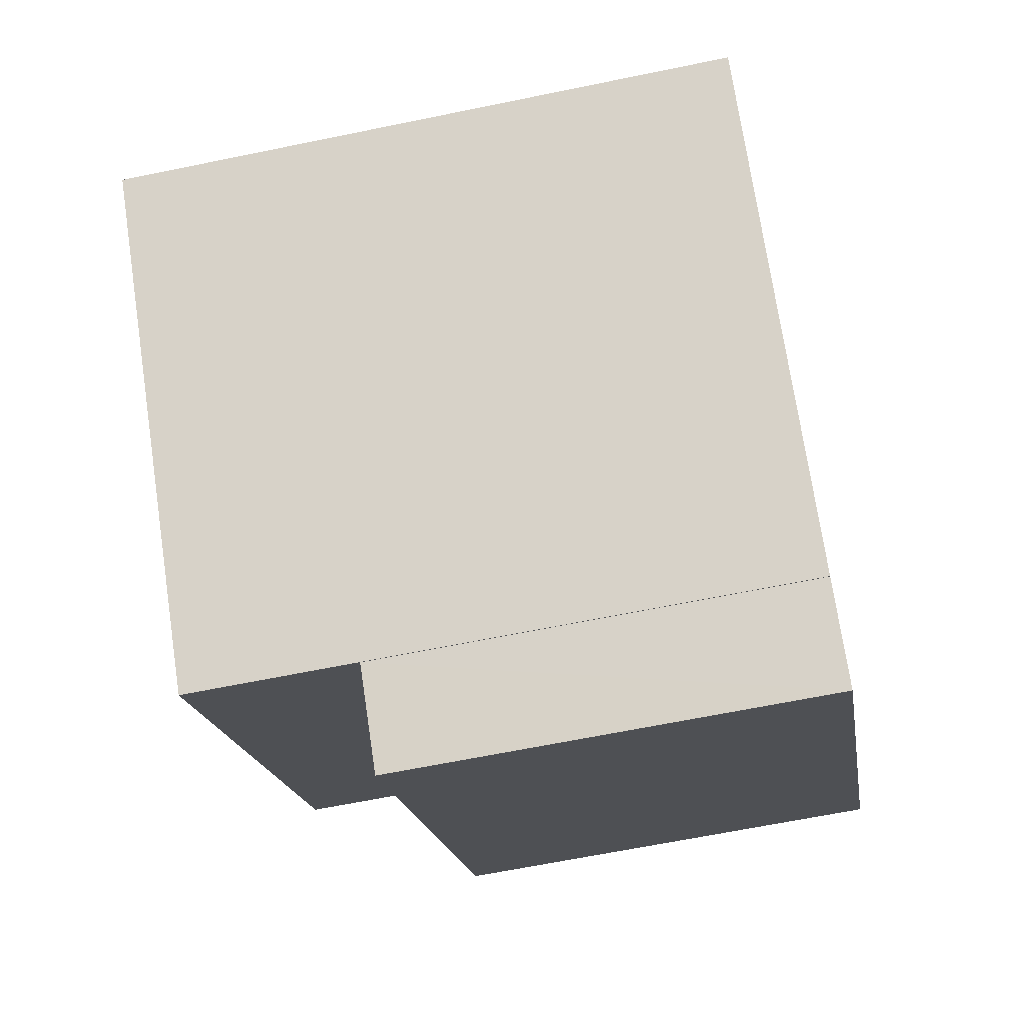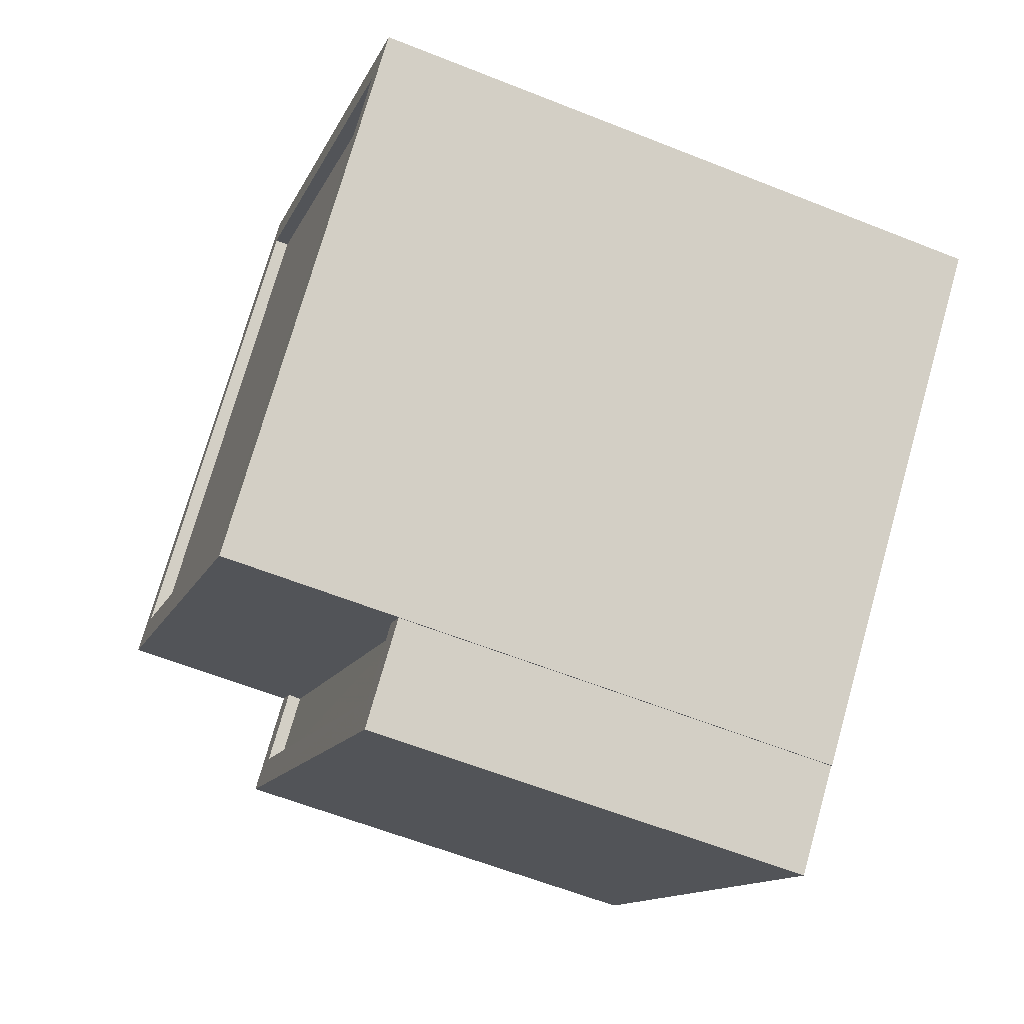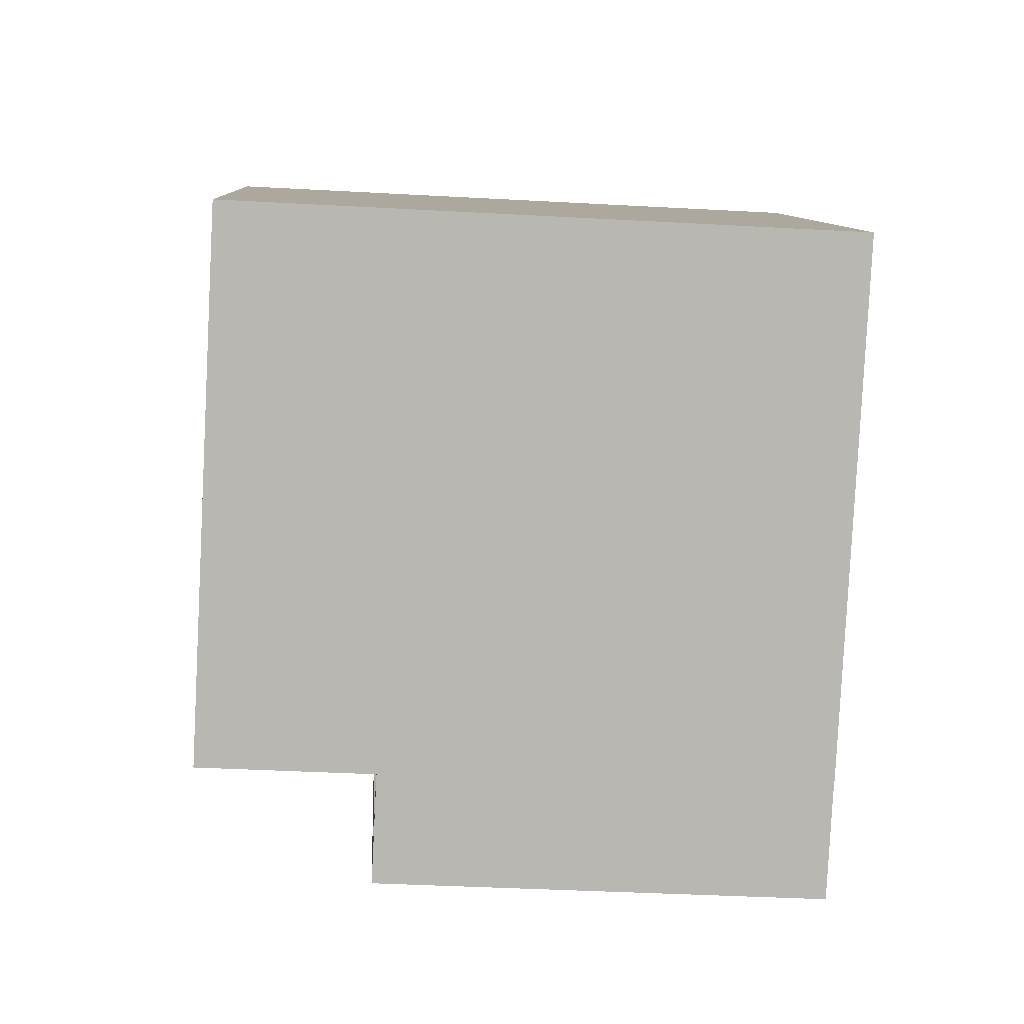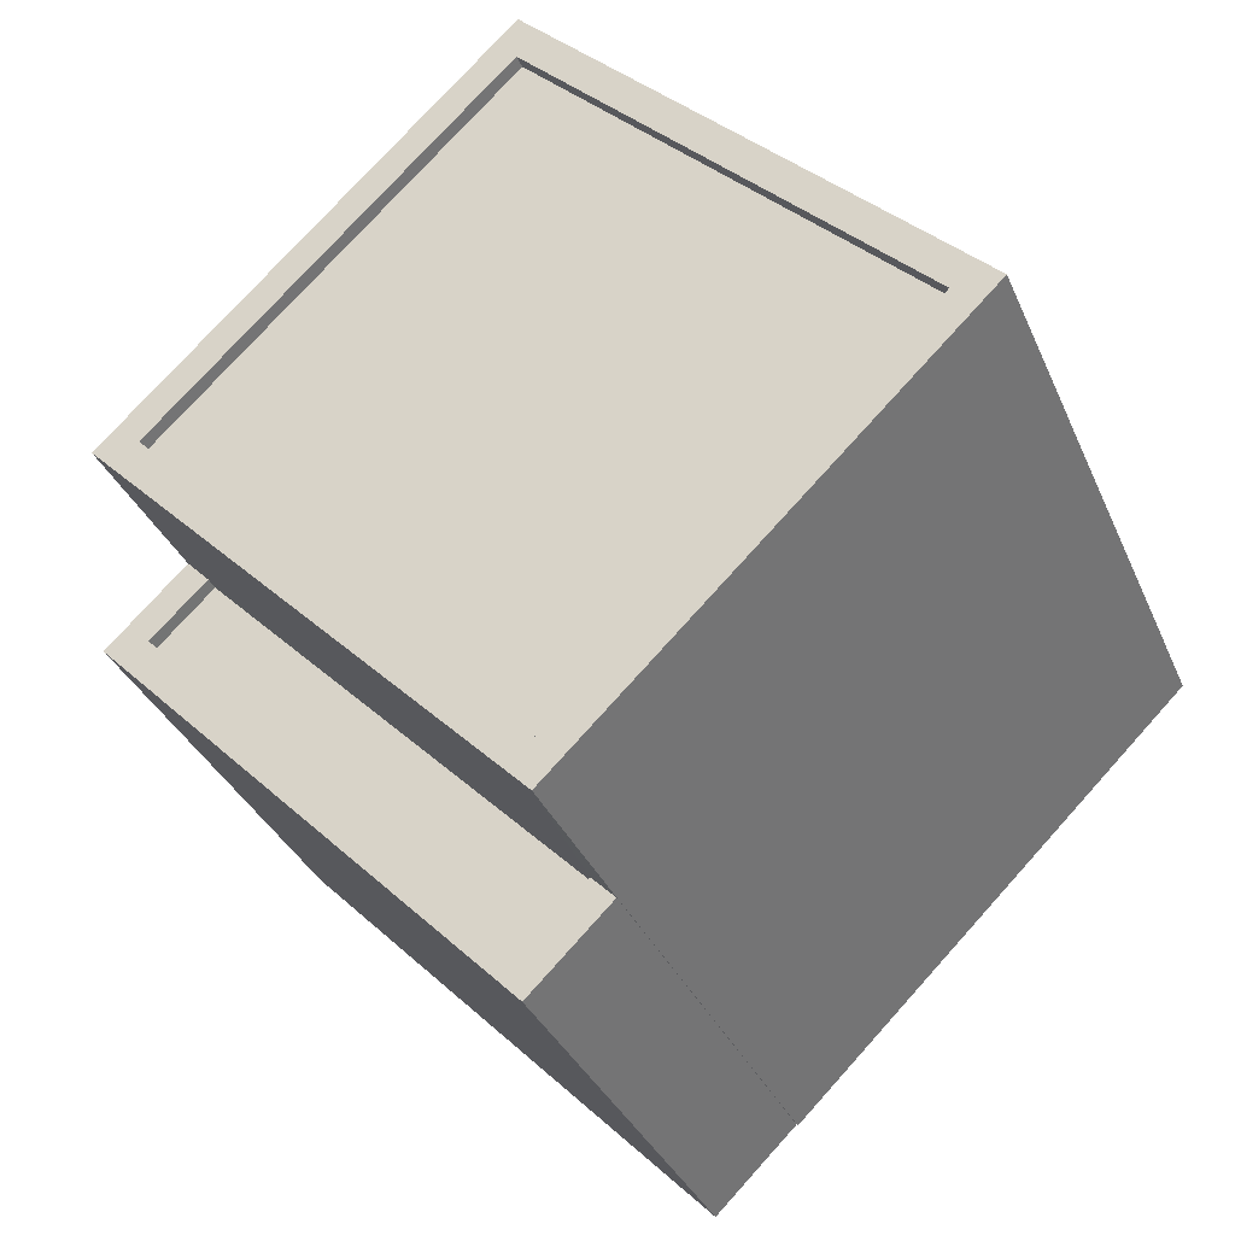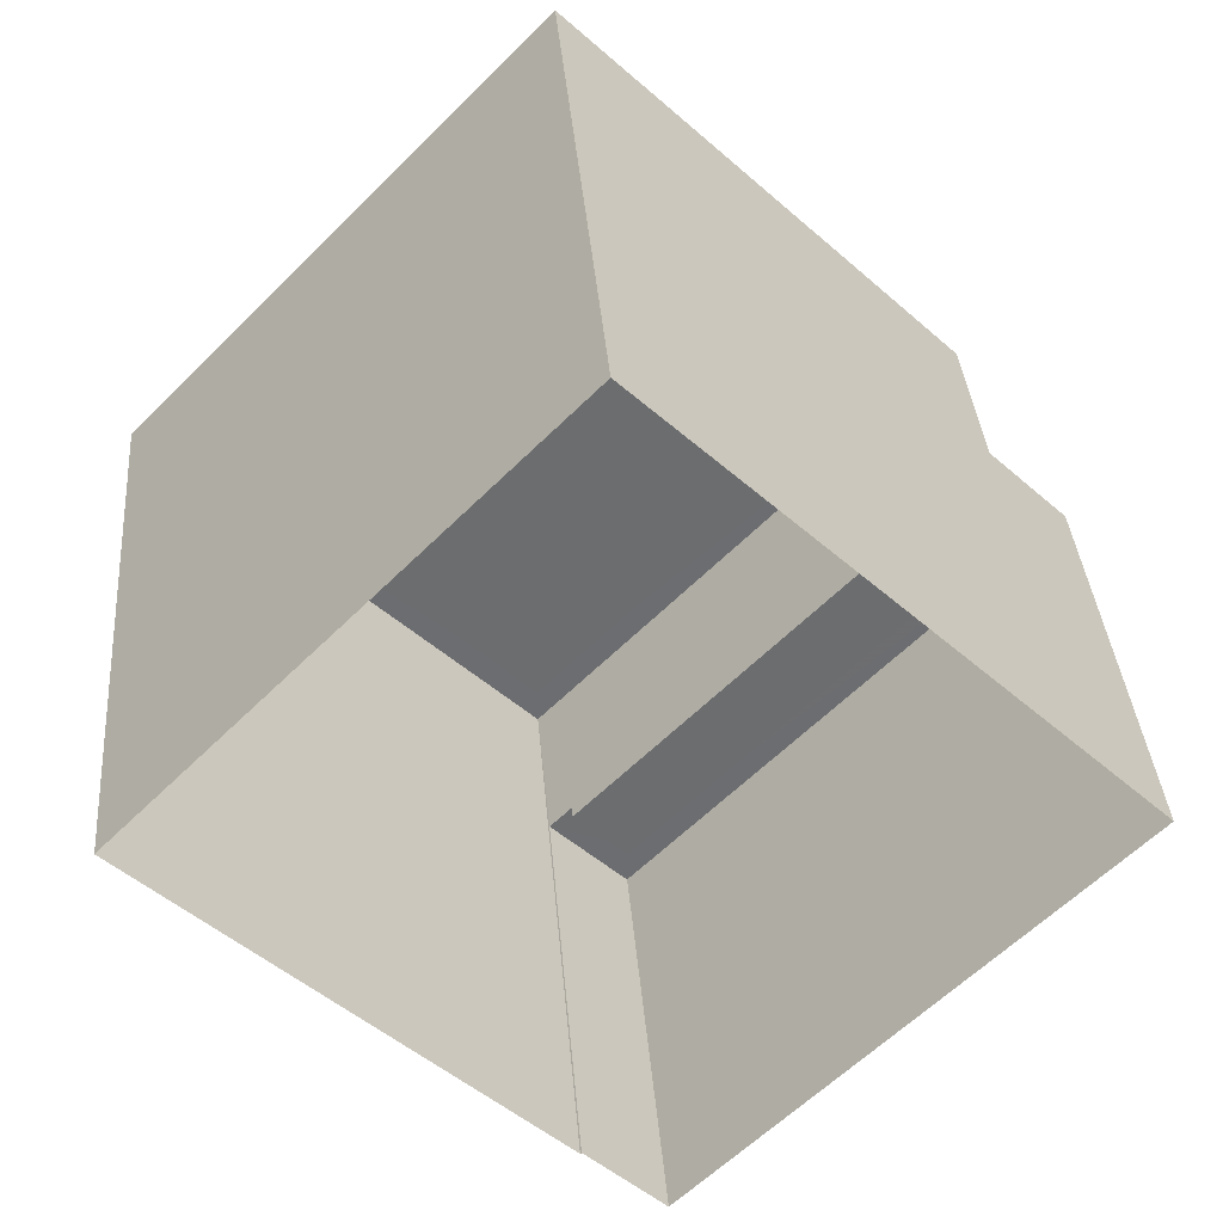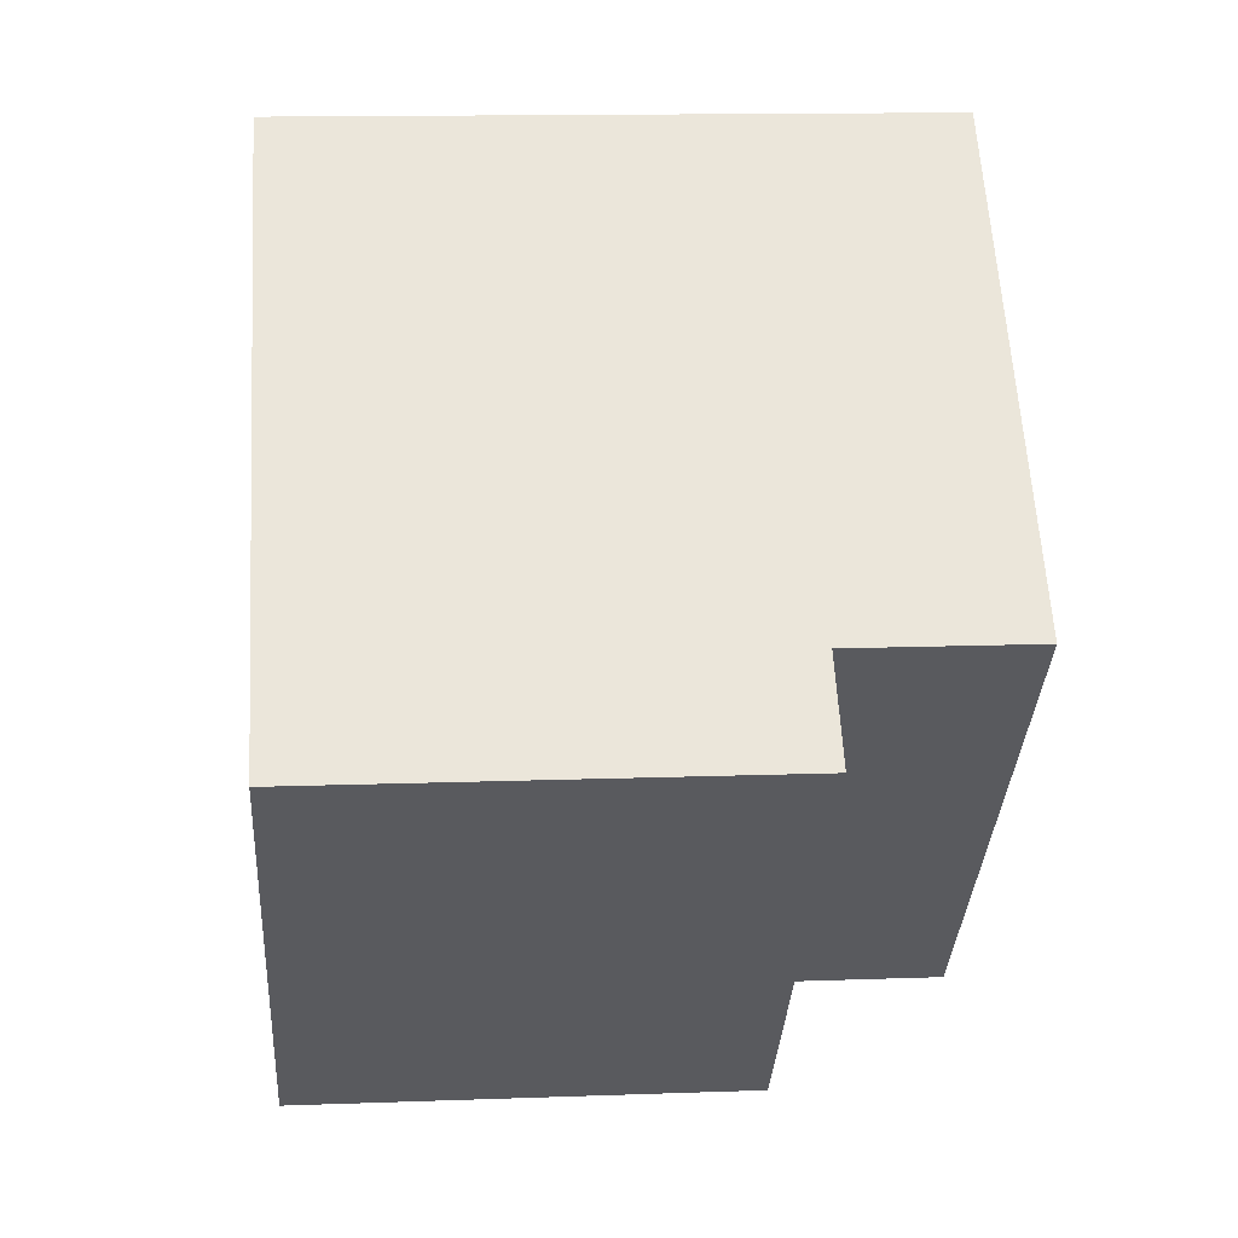
<metadata>
{"format":"obj","ext":"obj","renderer":"f3d","projection":"perspective","resolution":1024,"background":"white","views":[{"elev":-63.7,"azim":101.8,"up":"+Y"},{"elev":-59.8,"azim":67.7,"up":"+Y"},{"elev":-37.4,"azim":85.9,"up":"+Y"},{"elev":-34.4,"azim":21.2,"up":"+Y"},{"elev":36.4,"azim":175.4,"up":"+Y"},{"elev":13.8,"azim":-94.7,"up":"+Y"}]}
</metadata>
<code>
v -1.246e+04 -3.74e+04 18.68
v -1.247e+04 -3.741e+04 18.68
v -1.247e+04 -3.739e+04 18.68
v -1.248e+04 -3.74e+04 18.68
v -1.247e+04 -3.741e+04 18.68
v -1.247e+04 -3.741e+04 18.68
v -1.247e+04 -3.741e+04 26.66
v -1.248e+04 -3.74e+04 26.66
v -1.247e+04 -3.741e+04 26.66
v -1.248e+04 -3.74e+04 26.66
v -1.248e+04 -3.74e+04 26.91
v -1.248e+04 -3.74e+04 26.91
v -1.248e+04 -3.74e+04 26.91
v -1.248e+04 -3.74e+04 26.91
v -1.247e+04 -3.741e+04 26.91
v -1.247e+04 -3.741e+04 26.91
v -1.247e+04 -3.741e+04 26.91
v -1.247e+04 -3.741e+04 26.91
v -1.247e+04 -3.741e+04 30.16
v -1.248e+04 -3.74e+04 30.16
v -1.247e+04 -3.741e+04 30.16
v -1.248e+04 -3.74e+04 30.16
v -1.246e+04 -3.74e+04 29.91
v -1.247e+04 -3.74e+04 29.91
v -1.248e+04 -3.74e+04 29.91
v -1.247e+04 -3.741e+04 29.91
v -1.247e+04 -3.74e+04 30.16
v -1.247e+04 -3.739e+04 30.16
v -1.246e+04 -3.74e+04 30.16
v -1.246e+04 -3.74e+04 30.16
f 1 2 3
f 3 2 4
f 1 5 2
f 4 2 6
f 7 8 9
f 7 10 8
f 11 12 13
f 12 14 13
f 15 16 17
f 16 14 18
f 13 14 16
f 17 16 18
f 19 20 21
f 19 22 20
f 23 24 25
f 26 23 25
f 27 28 20
f 22 27 20
f 27 29 28
f 27 30 29
f 19 21 29
f 30 19 29
f 16 9 8
f 13 16 8
f 10 13 8
f 10 11 13
f 15 9 16
f 15 7 9
f 17 18 6
f 2 17 6
f 18 4 6
f 18 14 4
f 20 28 12
f 14 12 4
f 4 12 3
f 12 28 3
f 29 1 3
f 28 29 3
f 29 21 5
f 1 29 5
f 11 20 12
f 20 15 21
f 21 17 5
f 5 17 2
f 10 7 15
f 11 10 15
f 15 17 21
f 20 11 15
f 19 26 25
f 22 19 25
f 27 25 24
f 27 22 25
f 30 24 23
f 30 27 24
f 30 23 26
f 19 30 26

</code>
